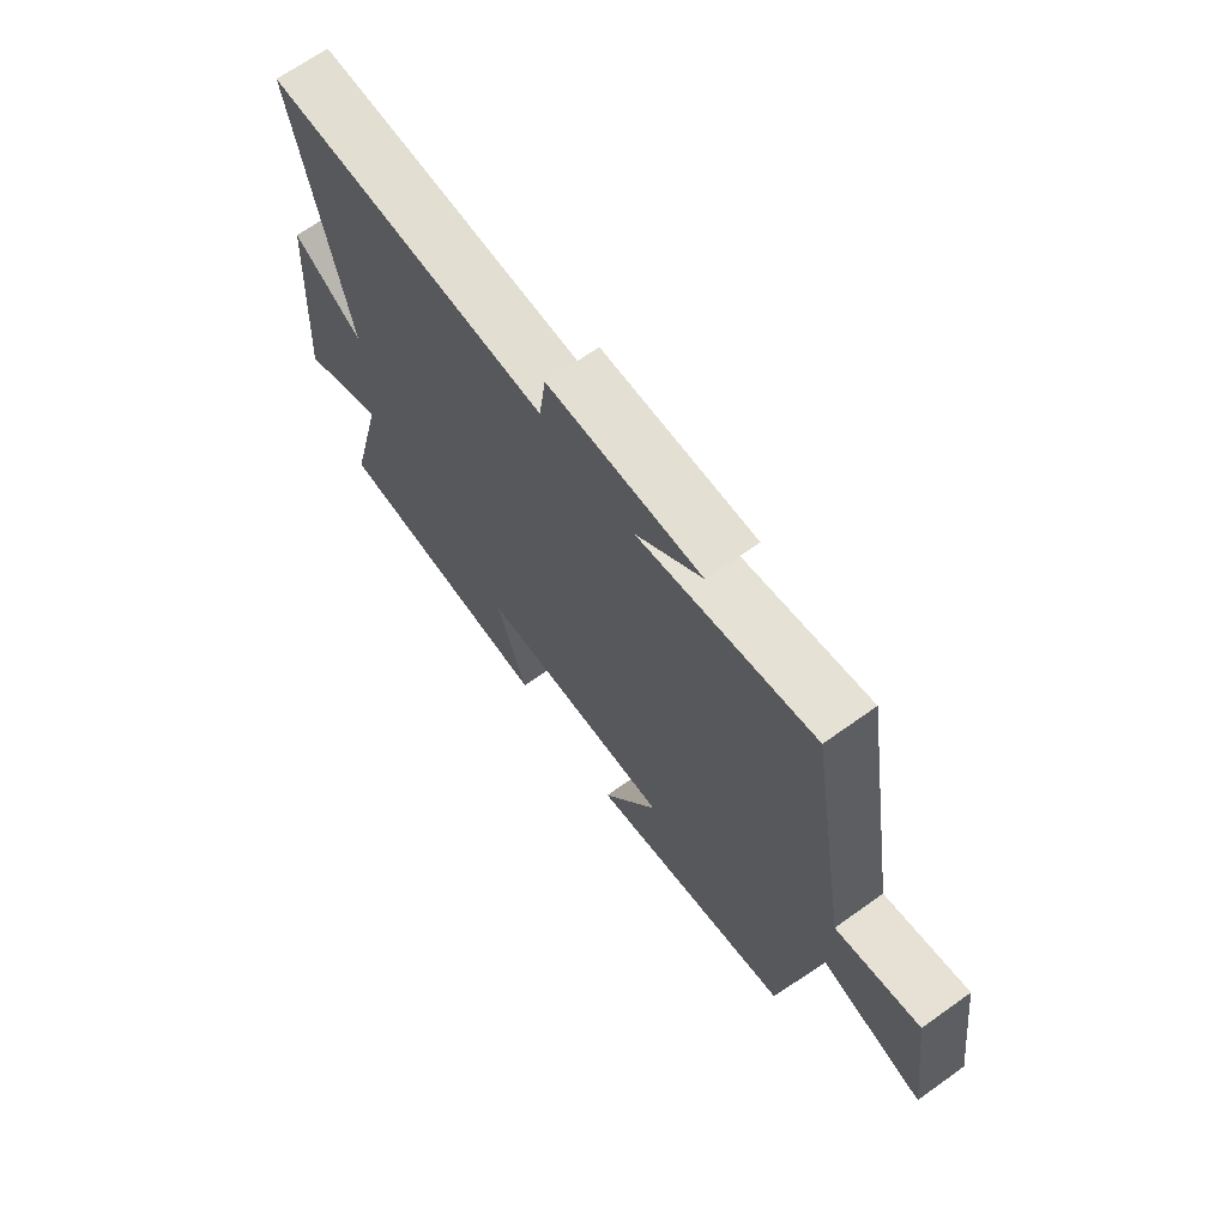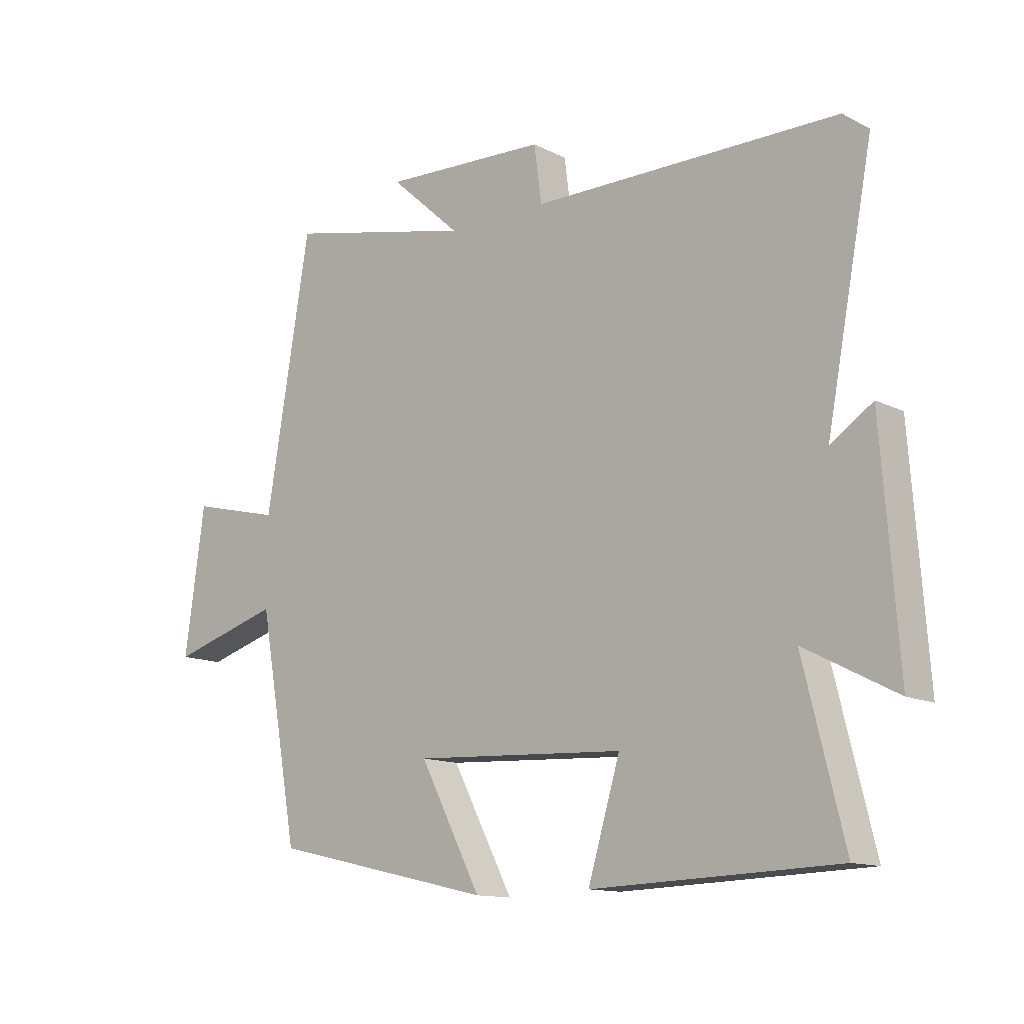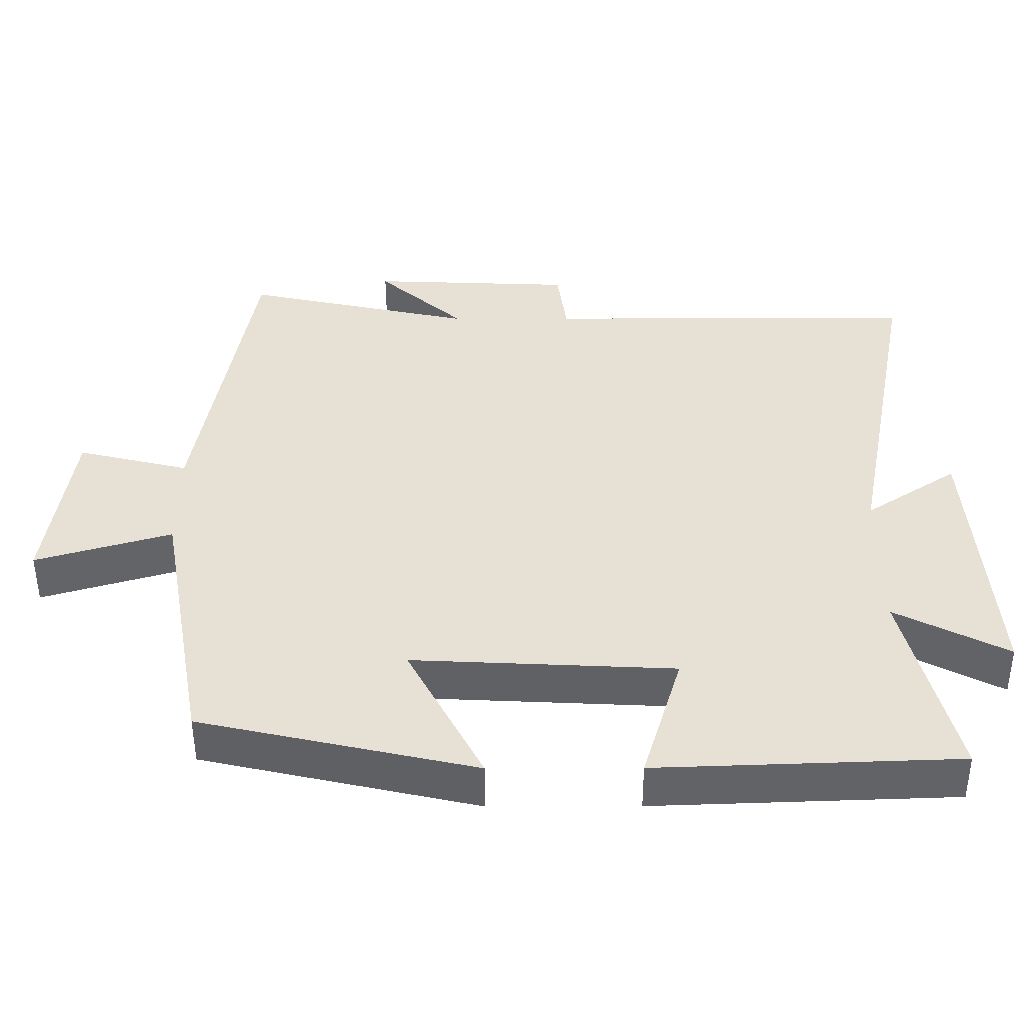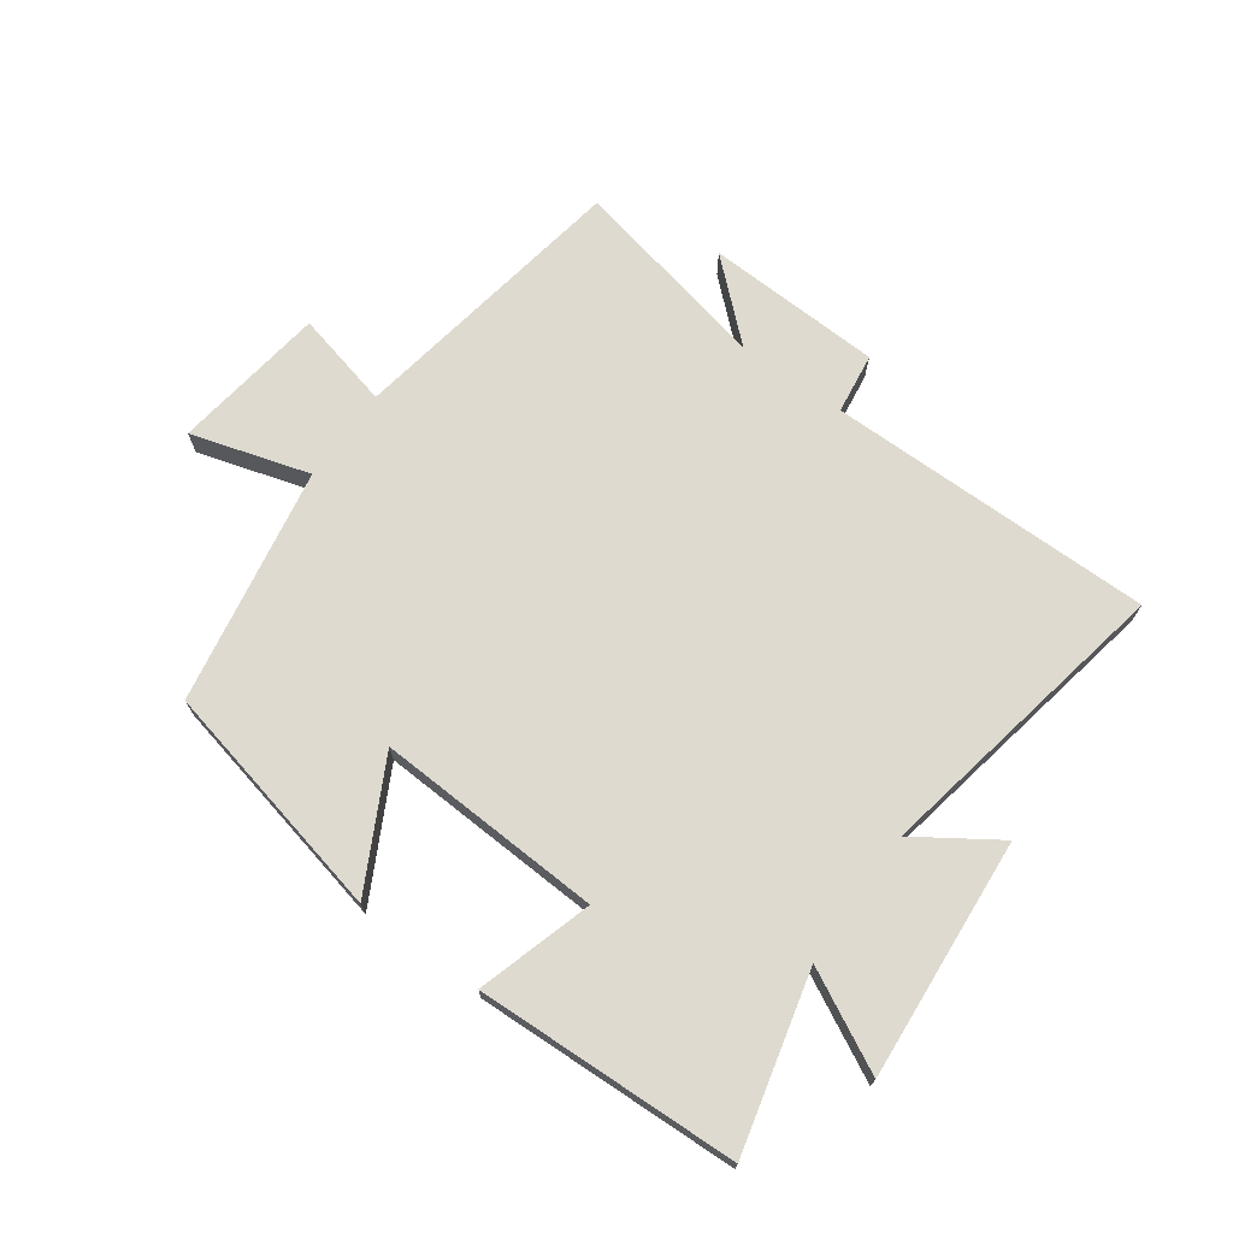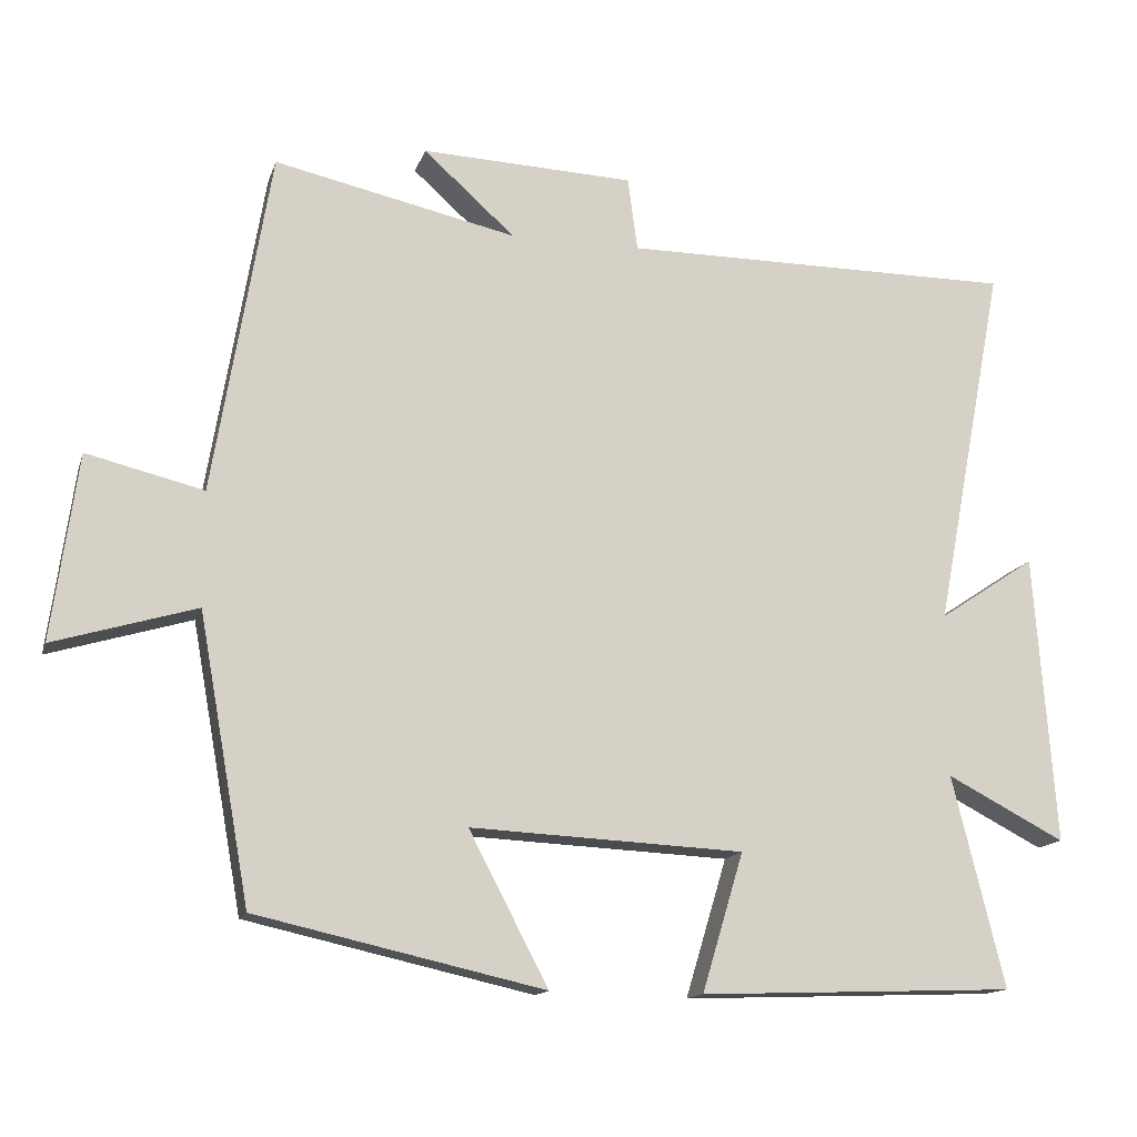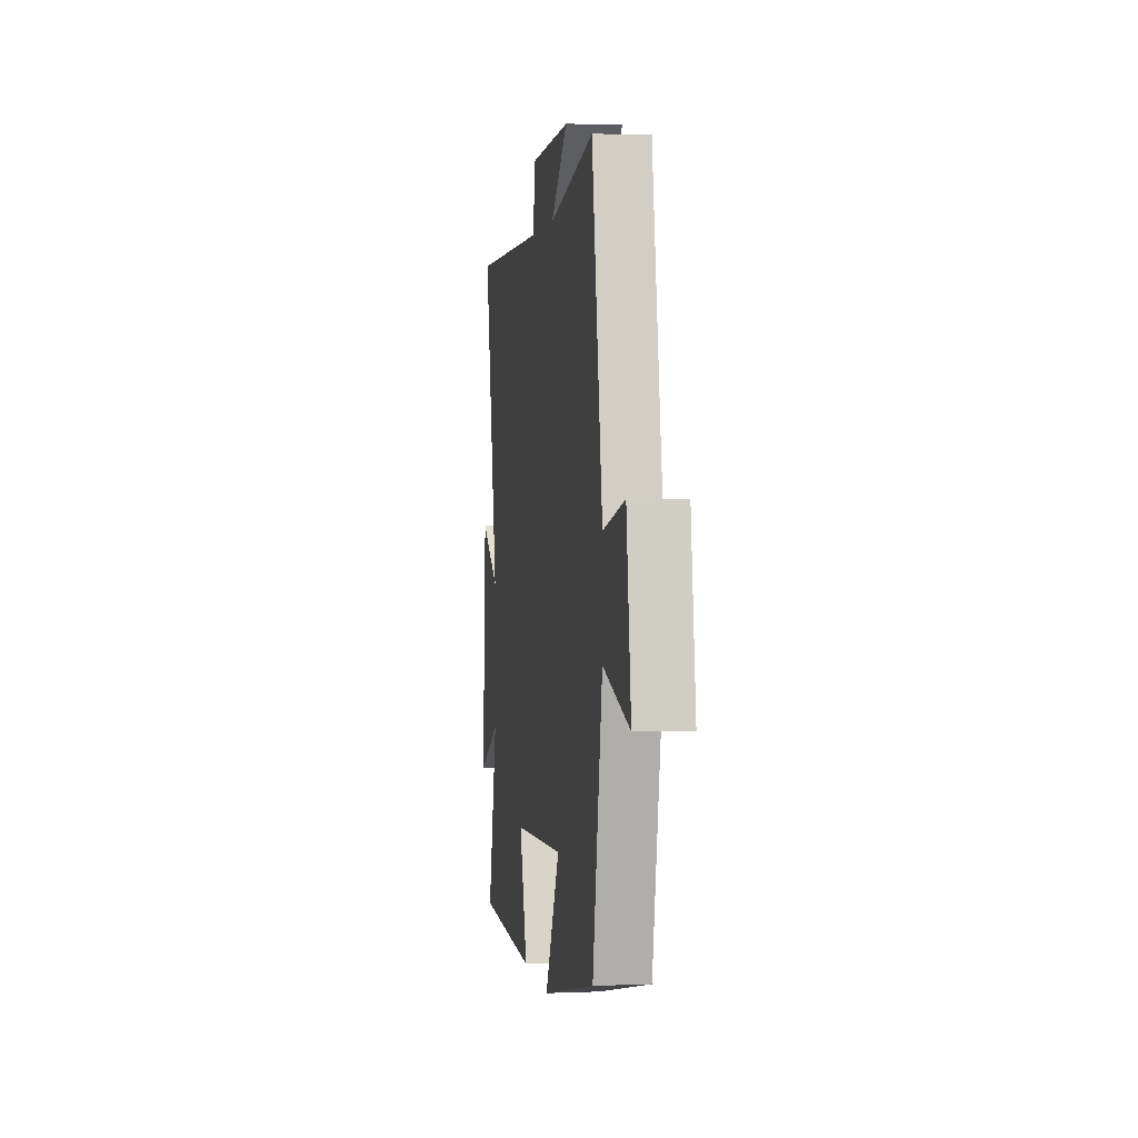
<metadata>
{"format":"obj","ext":"obj","renderer":"f3d","projection":"perspective","resolution":1024,"background":"white","views":[{"elev":67.8,"azim":54.4,"up":"+Z"},{"elev":-12.9,"azim":-139.0,"up":"+Z"},{"elev":-50.6,"azim":-179.8,"up":"+Z"},{"elev":70.8,"azim":-144.3,"up":"+Y"},{"elev":-14.2,"azim":165.1,"up":"+Z"},{"elev":2.2,"azim":81.4,"up":"+Z"}]}
</metadata>
<code>
v 0.432 0.07 -0.414
v 0.051 0.07 -0.5
v 0.156 0.07 -0.299
v -0.206 0.07 -0.317
v -0.151 0.07 -0.5
v -0.569 0.07 -0.485
v -0.5 0.07 -0.205
v -0.656 0.07 -0.286
v -0.628 0.07 0.098
v -0.5 0.07 0.013
v -0.593 0.07 0.499
v -0.071 0.07 0.5
v -0.058 0.07 0.597
v 0.224 0.07 0.609
v 0.103 0.07 0.5
v 0.424 0.07 0.571
v 0.5 0.07 0.116
v 0.655 0.07 0.154
v 0.689 0.07 -0.092
v 0.5 0.07 -0.036
v 0.432 0 -0.414
v 0.051 0 -0.5
v 0.156 0 -0.299
v -0.206 0 -0.317
v -0.151 0 -0.5
v -0.569 0 -0.485
v -0.5 0 -0.205
v -0.656 0 -0.286
v -0.628 0 0.098
v -0.5 0 0.013
v -0.593 0 0.499
v -0.071 0 0.5
v -0.058 0 0.597
v 0.224 0 0.609
v 0.103 0 0.5
v 0.424 0 0.571
v 0.5 0 0.116
v 0.655 0 0.154
v 0.689 0 -0.092
v 0.5 0 -0.036
f 17 18 19 20
f 15 16 17 20
f 15 20 1
f 12 13 14 15
f 10 11 12 15
f 10 15 1
f 7 8 9 10
f 4 5 6 7
f 3 4 7 10
f 1 2 3
f 1 3 10
f 40 39 38 37
f 40 37 36 35
f 21 40 35
f 35 34 33 32
f 35 32 31 30
f 21 35 30
f 30 29 28 27
f 27 26 25 24
f 30 27 24 23
f 23 22 21
f 30 23 21
f 1 21 22 2
f 2 22 23 3
f 3 23 24 4
f 4 24 25 5
f 5 25 26 6
f 6 26 27 7
f 7 27 28 8
f 8 28 29 9
f 9 29 30 10
f 10 30 31 11
f 11 31 32 12
f 12 32 33 13
f 13 33 34 14
f 14 34 35 15
f 15 35 36 16
f 16 36 37 17
f 17 37 38 18
f 18 38 39 19
f 19 39 40 20
f 20 40 21 1

</code>
